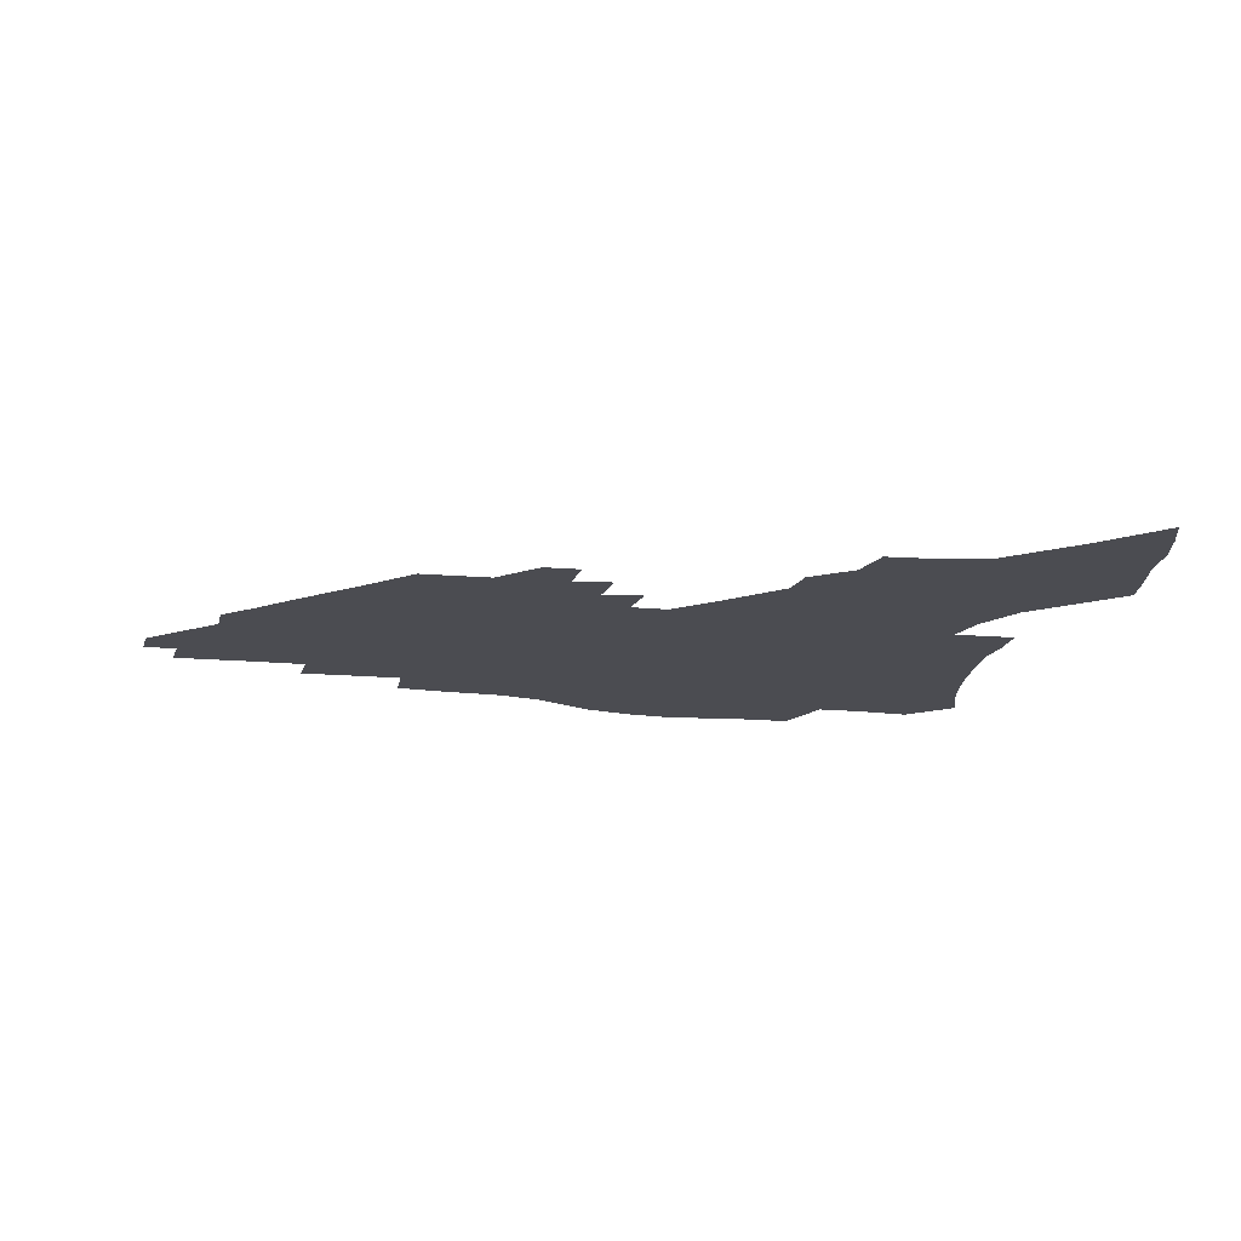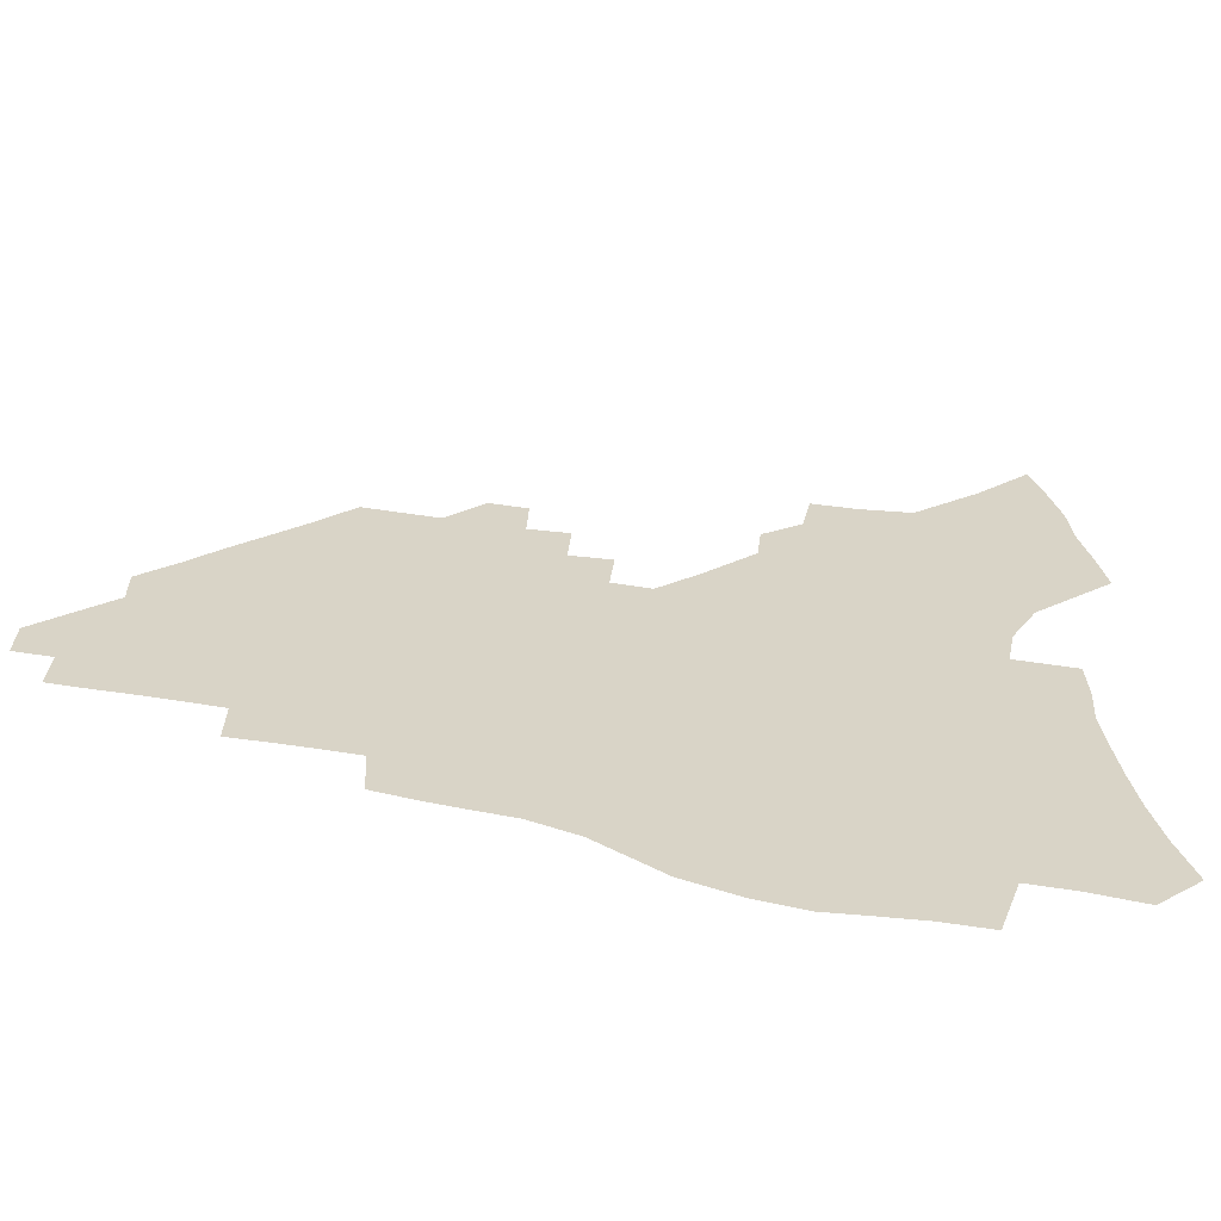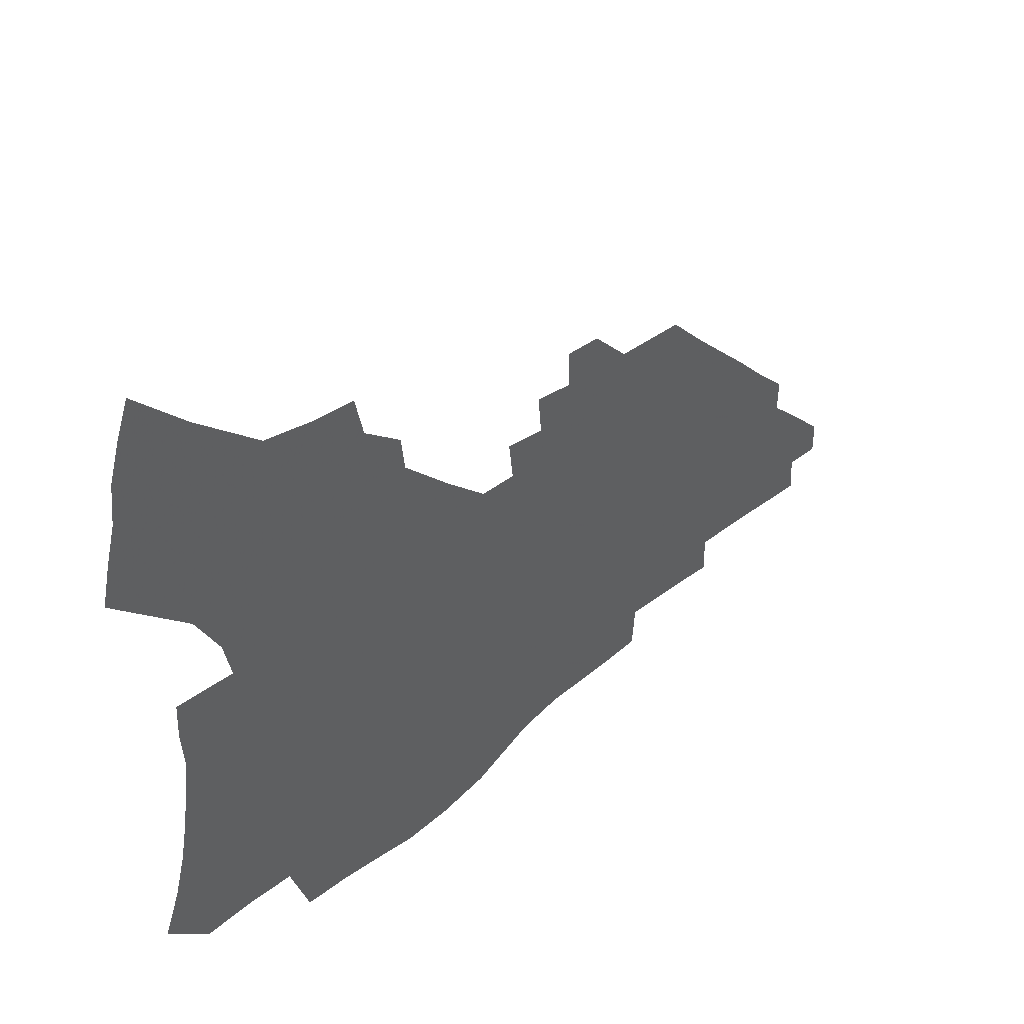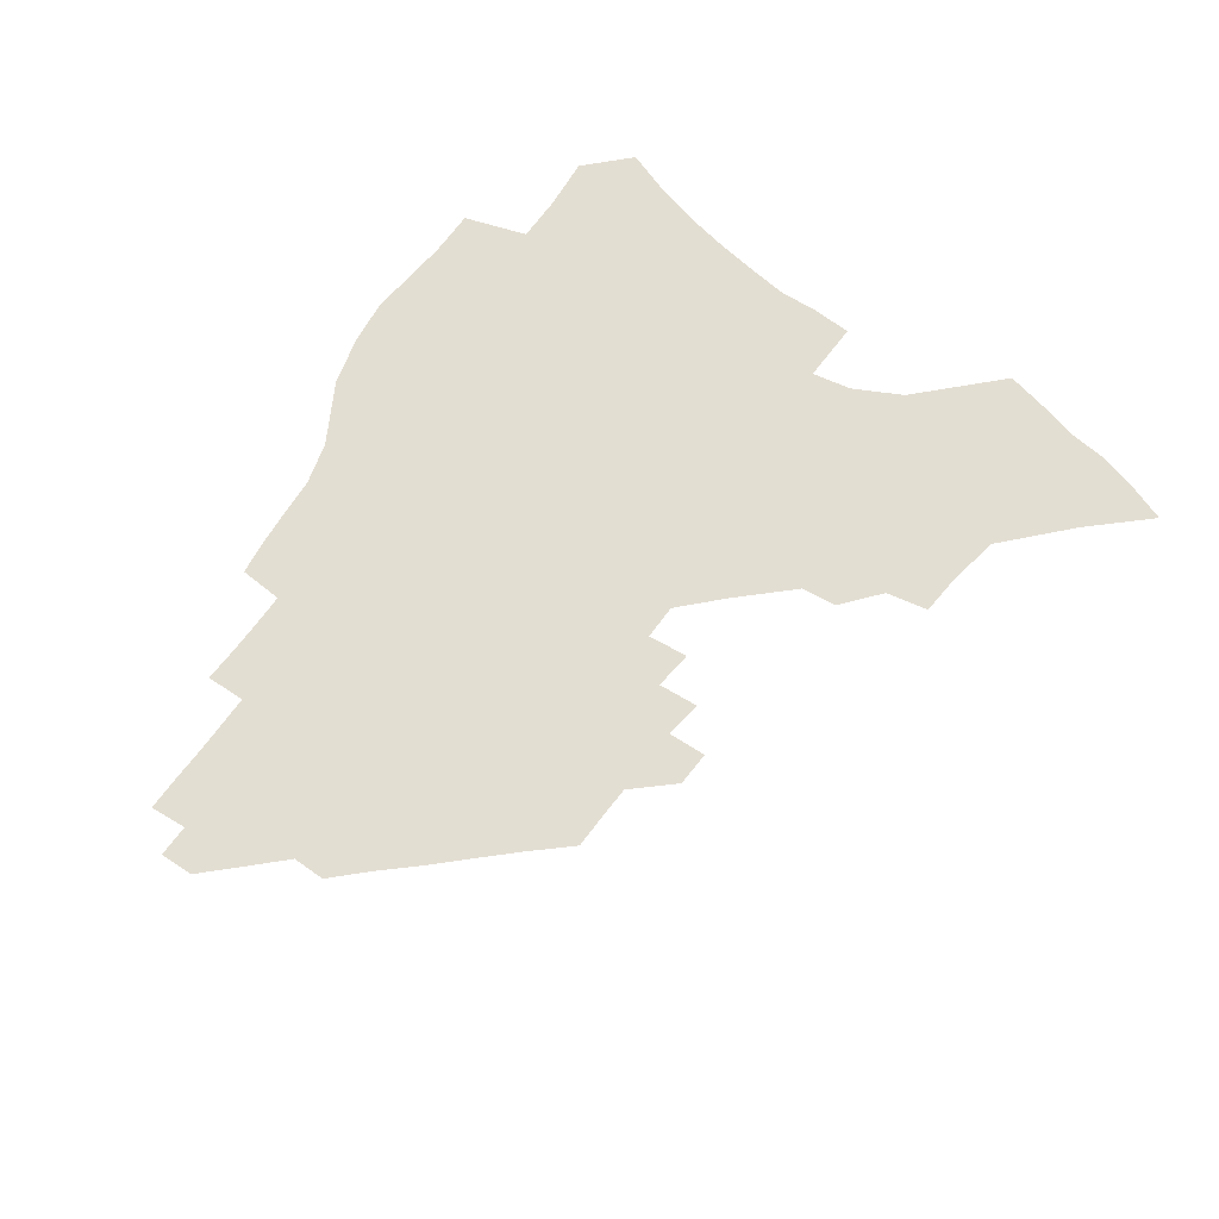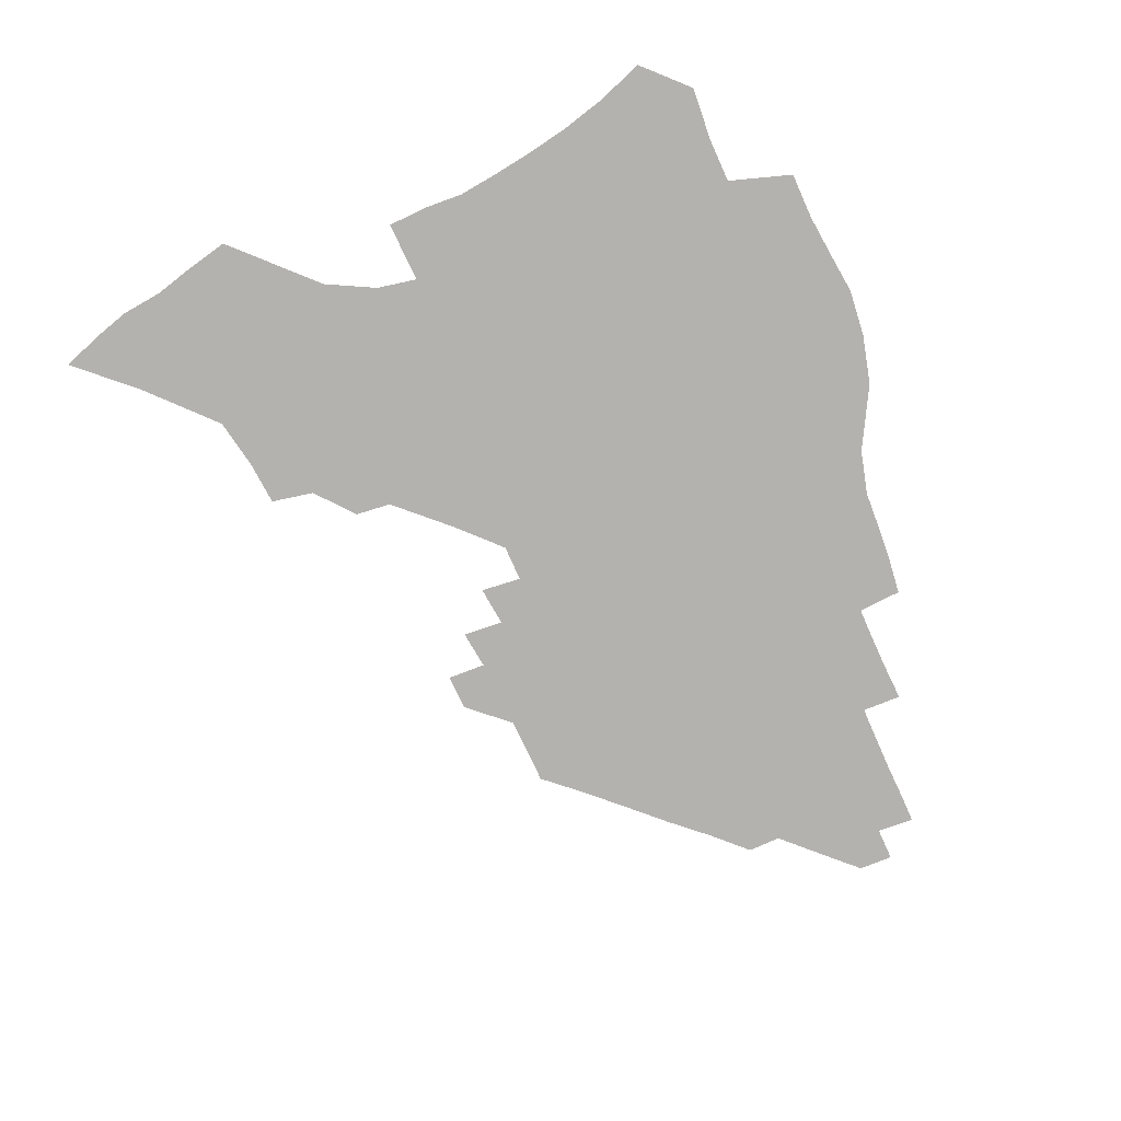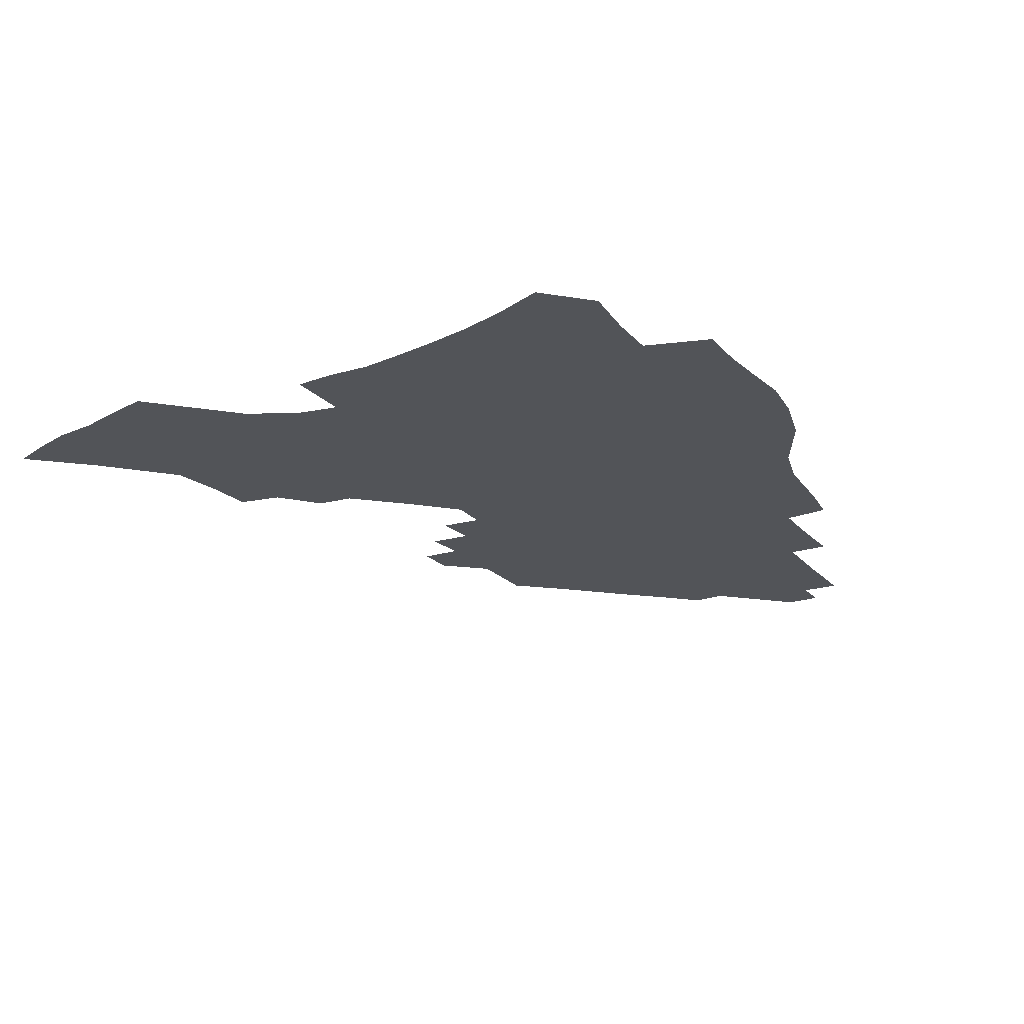
<metadata>
{"format":"obj","ext":"obj","renderer":"f3d","projection":"perspective","resolution":1024,"background":"white","views":[{"elev":-15.4,"azim":167.6,"up":"+Z"},{"elev":-61.5,"azim":170.3,"up":"+Y"},{"elev":45.3,"azim":-41.7,"up":"+Y"},{"elev":67.7,"azim":125.2,"up":"+Z"},{"elev":-79.7,"azim":-66.6,"up":"+Z"},{"elev":-22.9,"azim":-60.2,"up":"+Z"}]}
</metadata>
<code>
v 290 207.6 0
v 294.9 221.3 0
v 298.2 233.9 0
v 300.4 245.9 0
v 302 257.5 0
v 303.4 269 0
v 302.7 280.3 0
v 303.2 291.5 0
v 302.3 195.5 0
v 307.7 209.8 0
v 311.3 222.6 0
v 314.4 234.9 0
v 316.1 246.4 0
v 317.3 257.7 0
v 319.9 269.1 0
v 320.7 280 0
v 320.6 290.9 0
v 318.3 302.4 0
v 311.1 316.3 0
v 288.8 338.4 0
v 291.3 350.1 0
v 294.3 361.5 0
v 295.6 373.4 0
v 298.9 384.5 0
v 302.7 395.1 0
v 317.5 196.6 0
v 321.9 210.5 0
v 325.9 223.5 0
v 328.3 235.3 0
v 329.5 246.5 0
v 331.3 257.8 0
v 334.2 269.2 0
v 334.9 279.8 0
v 334.3 290.7 0
v 334 301.5 0
v 334 312.3 0
v 329.6 325.2 0
v 321.9 340.4 0
v 315.3 355.7 0
v 316.8 367 0
v 317.8 378.6 0
v 330.5 196.5 0
v 335.1 210.6 0
v 338 223.1 0
v 340.1 234.8 0
v 341.9 246.3 0
v 343.7 257.5 0
v 346.5 269 0
v 347.4 279.6 0
v 347.2 290.3 0
v 347.5 300.9 0
v 346.9 311.6 0
v 344.3 323.7 0
v 342.5 335.4 0
v 339.5 348 0
v 336.5 361 0
v 336.4 178.5 0
v 344.1 197.3 0
v 347.7 210.6 0
v 350.1 222.8 0
v 351.6 234.3 0
v 353.8 246 0
v 355.6 257.1 0
v 358.9 268.9 0
v 359.9 279.4 0
v 359.8 289.9 0
v 359.3 300.6 0
v 358.4 311.5 0
v 356.4 323.4 0
v 356.2 333.9 0
v 354.6 345.1 0
v 351.2 358.2 0
v 349.6 178.3 0
v 356.2 196.2 0
v 360.4 210.7 0
v 362.3 222.8 0
v 364.4 234.7 0
v 365.7 245.9 0
v 368.3 257.5 0
v 371 268.8 0
v 372.3 279.2 0
v 372 289.5 0
v 370.4 300.7 0
v 369.2 312 0
v 367.7 323.7 0
v 366.9 334.3 0
v 365.9 344.9 0
v 363.5 357.1 0
v 361.8 177.1 0
v 369.2 196.7 0
v 373.2 211.2 0
v 375.6 223.7 0
v 377 235.3 0
v 379.2 246.9 0
v 380.7 257.9 0
v 382.6 268.7 0
v 383.4 278.9 0
v 383.7 288.9 0
v 382.6 299.6 0
v 380.7 311.6 0
v 378.1 325.4 0
v 377 335.6 0
v 373.9 175.7 0
v 382.6 198.1 0
v 386.5 212.6 0
v 388.9 225.1 0
v 389.9 236.3 0
v 392.2 247.9 0
v 393.3 258.5 0
v 394 268.7 0
v 394.3 278.7 0
v 394.3 288.6 0
v 393.5 299.1 0
v 392.3 310.2 0
v 387.3 177.1 0
v 395.9 199.8 0
v 400.1 214.9 0
v 401.4 226.4 0
v 402.6 237.6 0
v 403.5 248.3 0
v 403.9 258.5 0
v 404.3 268.6 0
v 404.6 278.6 0
v 404.3 288.7 0
v 403.8 299 0
v 401.6 180.8 0
v 409.7 203.1 0
v 412.2 216.4 0
v 413 227.4 0
v 413.7 238.1 0
v 413.9 248.3 0
v 414.4 258.6 0
v 414.4 268.5 0
v 415.1 278.5 0
v 414.5 288.7 0
v 414.2 298.9 0
v 413 310.6 0
v 419 190.4 0
v 422.3 205.9 0
v 423.1 217.2 0
v 423.8 227.9 0
v 424.4 238.5 0
v 424.3 248.5 0
v 424.8 258.7 0
v 424.8 268.7 0
v 424.8 278.7 0
v 424.6 288.7 0
v 424.3 299 0
v 424.2 309.3 0
v 423.3 320.9 0
v 431.5 193.7 0
v 433.3 207.1 0
v 433.8 217.8 0
v 434.2 228.4 0
v 434.5 238.6 0
v 434.7 248.7 0
v 434.8 258.7 0
v 434.8 268.7 0
v 434.8 278.6 0
v 435 288.4 0
v 434.7 298.5 0
v 434.3 309.1 0
v 434.1 319.5 0
v 433.7 330.6 0
v 442.2 194.3 0
v 443.6 207.6 0
v 444 218.3 0
v 444.6 229 0
v 444.6 238.9 0
v 444.5 248.8 0
v 444.6 258.7 0
v 444.8 268.6 0
v 444.6 278.5 0
v 444.8 288.3 0
v 444.6 298.4 0
v 444.4 308.5 0
v 444.3 318.9 0
v 443.8 330.1 0
v 452.6 195 0
v 453.7 207.9 0
v 454.1 218.8 0
v 454.4 229.1 0
v 454.5 239 0
v 454.5 248.9 0
v 454.5 258.7 0
v 454.8 268.5 0
v 454.7 278.2 0
v 454.5 288.2 0
v 454.5 298.1 0
v 454.4 308 0
v 454.1 318.5 0
v 463.1 196.2 0
v 463.8 208.7 0
v 464 219.2 0
v 464.1 229.1 0
v 464.2 239.2 0
v 464.3 249 0
v 464.2 258.7 0
v 464.3 268.4 0
v 464.4 278.1 0
v 464.2 288.4 0
v 464.1 298 0
v 464.1 307.8 0
v 463.9 318.1 0
v 473.6 208.7 0
v 473.7 219.5 0
v 473.7 229.2 0
v 473.9 239.4 0
v 474 249.2 0
v 473.9 258.7 0
v 473.9 268.3 0
v 473.9 278 0
v 473.7 288.1 0
v 473.7 297.7 0
v 473.7 307.4 0
v 473.6 317.8 0
v 483.3 208.5 0
v 483.2 219.5 0
v 483.2 229.6 0
v 483.3 239.5 0
v 483.3 249.2 0
v 483.3 258.7 0
v 483.4 268.2 0
v 483.3 277.8 0
v 483.2 287.7 0
v 483.2 297.3 0
v 483.2 307 0
v 493.1 208 0
v 492.8 219.3 0
v 492.7 229.4 0
v 492.6 239.5 0
v 492.5 249.2 0
v 492.5 258.7 0
v 492.5 268.1 0
v 492.5 277.6 0
v 492.5 287.3 0
v 492.5 297 0
v 502.2 219.3 0
v 502 229.6 0
v 501.8 239.6 0
v 501.7 249.1 0
v 501.8 258.6 0
v 501.6 268.1 0
v 501.6 277.4 0
v 501.8 287.3 0
v 511.7 219.2 0
v 511.2 229.8 0
v 511 239.5 0
v 511 249 0
v 510.8 258.6 0
v 510.7 268 0
v 510.7 277.3 0
v 521.2 218.9 0
v 520.6 229.4 0
v 520.2 239.4 0
v 520.1 249 0
v 519.8 258.5 0
v 519.9 267.9 0
v 530.6 218.8 0
v 529.8 229.4 0
v 529.6 239.1 0
v 529 249.1 0
v 539.1 229.2 0
v 538.8 238.9 0
f 9 10 1
f 1 10 2
f 10 11 2
f 2 11 3
f 11 12 3
f 3 12 4
f 12 13 4
f 4 13 5
f 13 14 5
f 5 14 6
f 14 15 6
f 6 15 7
f 15 16 7
f 7 16 8
f 16 17 8
f 9 26 10
f 26 27 10
f 10 27 11
f 27 28 11
f 11 28 12
f 28 29 12
f 12 29 13
f 29 30 13
f 13 30 14
f 30 31 14
f 14 31 15
f 31 32 15
f 15 32 16
f 32 33 16
f 16 33 17
f 33 34 17
f 17 34 18
f 34 35 18
f 18 35 19
f 35 36 19
f 19 36 20
f 36 37 20
f 20 37 21
f 37 38 21
f 21 38 22
f 38 39 22
f 22 39 23
f 39 40 23
f 23 40 24
f 40 41 24
f 24 41 25
f 26 42 27
f 42 43 27
f 27 43 28
f 43 44 28
f 28 44 29
f 44 45 29
f 29 45 30
f 45 46 30
f 30 46 31
f 46 47 31
f 31 47 32
f 47 48 32
f 32 48 33
f 48 49 33
f 33 49 34
f 49 50 34
f 34 50 35
f 50 51 35
f 35 51 36
f 51 52 36
f 36 52 37
f 52 53 37
f 37 53 38
f 53 54 38
f 38 54 39
f 54 55 39
f 39 55 40
f 55 56 40
f 40 56 41
f 57 58 42
f 42 58 43
f 58 59 43
f 43 59 44
f 59 60 44
f 44 60 45
f 60 61 45
f 45 61 46
f 61 62 46
f 46 62 47
f 62 63 47
f 47 63 48
f 63 64 48
f 48 64 49
f 64 65 49
f 49 65 50
f 65 66 50
f 50 66 51
f 66 67 51
f 51 67 52
f 67 68 52
f 52 68 53
f 68 69 53
f 53 69 54
f 69 70 54
f 54 70 55
f 70 71 55
f 55 71 56
f 71 72 56
f 57 73 58
f 73 74 58
f 58 74 59
f 74 75 59
f 59 75 60
f 75 76 60
f 60 76 61
f 76 77 61
f 61 77 62
f 77 78 62
f 62 78 63
f 78 79 63
f 63 79 64
f 79 80 64
f 64 80 65
f 80 81 65
f 65 81 66
f 81 82 66
f 66 82 67
f 82 83 67
f 67 83 68
f 83 84 68
f 68 84 69
f 84 85 69
f 69 85 70
f 85 86 70
f 70 86 71
f 86 87 71
f 71 87 72
f 87 88 72
f 73 89 74
f 89 90 74
f 74 90 75
f 90 91 75
f 75 91 76
f 91 92 76
f 76 92 77
f 92 93 77
f 77 93 78
f 93 94 78
f 78 94 79
f 94 95 79
f 79 95 80
f 95 96 80
f 80 96 81
f 96 97 81
f 81 97 82
f 97 98 82
f 82 98 83
f 98 99 83
f 83 99 84
f 99 100 84
f 84 100 85
f 100 101 85
f 85 101 86
f 101 102 86
f 86 102 87
f 89 103 90
f 103 104 90
f 90 104 91
f 104 105 91
f 91 105 92
f 105 106 92
f 92 106 93
f 106 107 93
f 93 107 94
f 107 108 94
f 94 108 95
f 108 109 95
f 95 109 96
f 109 110 96
f 96 110 97
f 110 111 97
f 97 111 98
f 111 112 98
f 98 112 99
f 112 113 99
f 99 113 100
f 113 114 100
f 100 114 101
f 103 115 104
f 115 116 104
f 104 116 105
f 116 117 105
f 105 117 106
f 117 118 106
f 106 118 107
f 118 119 107
f 107 119 108
f 119 120 108
f 108 120 109
f 120 121 109
f 109 121 110
f 121 122 110
f 110 122 111
f 122 123 111
f 111 123 112
f 123 124 112
f 112 124 113
f 124 125 113
f 113 125 114
f 115 126 116
f 126 127 116
f 116 127 117
f 127 128 117
f 117 128 118
f 128 129 118
f 118 129 119
f 129 130 119
f 119 130 120
f 130 131 120
f 120 131 121
f 131 132 121
f 121 132 122
f 132 133 122
f 122 133 123
f 133 134 123
f 123 134 124
f 134 135 124
f 124 135 125
f 135 136 125
f 126 138 127
f 138 139 127
f 127 139 128
f 139 140 128
f 128 140 129
f 140 141 129
f 129 141 130
f 141 142 130
f 130 142 131
f 142 143 131
f 131 143 132
f 143 144 132
f 132 144 133
f 144 145 133
f 133 145 134
f 145 146 134
f 134 146 135
f 146 147 135
f 135 147 136
f 147 148 136
f 136 148 137
f 148 149 137
f 138 151 139
f 151 152 139
f 139 152 140
f 152 153 140
f 140 153 141
f 153 154 141
f 141 154 142
f 154 155 142
f 142 155 143
f 155 156 143
f 143 156 144
f 156 157 144
f 144 157 145
f 157 158 145
f 145 158 146
f 158 159 146
f 146 159 147
f 159 160 147
f 147 160 148
f 160 161 148
f 148 161 149
f 161 162 149
f 149 162 150
f 162 163 150
f 151 165 152
f 165 166 152
f 152 166 153
f 166 167 153
f 153 167 154
f 167 168 154
f 154 168 155
f 168 169 155
f 155 169 156
f 169 170 156
f 156 170 157
f 170 171 157
f 157 171 158
f 171 172 158
f 158 172 159
f 172 173 159
f 159 173 160
f 173 174 160
f 160 174 161
f 174 175 161
f 161 175 162
f 175 176 162
f 162 176 163
f 176 177 163
f 163 177 164
f 177 178 164
f 165 179 166
f 179 180 166
f 166 180 167
f 180 181 167
f 167 181 168
f 181 182 168
f 168 182 169
f 182 183 169
f 169 183 170
f 183 184 170
f 170 184 171
f 184 185 171
f 171 185 172
f 185 186 172
f 172 186 173
f 186 187 173
f 173 187 174
f 187 188 174
f 174 188 175
f 188 189 175
f 175 189 176
f 189 190 176
f 176 190 177
f 190 191 177
f 177 191 178
f 179 192 180
f 192 193 180
f 180 193 181
f 193 194 181
f 181 194 182
f 194 195 182
f 182 195 183
f 195 196 183
f 183 196 184
f 196 197 184
f 184 197 185
f 197 198 185
f 185 198 186
f 198 199 186
f 186 199 187
f 199 200 187
f 187 200 188
f 200 201 188
f 188 201 189
f 201 202 189
f 189 202 190
f 202 203 190
f 190 203 191
f 203 204 191
f 193 205 194
f 205 206 194
f 194 206 195
f 206 207 195
f 195 207 196
f 207 208 196
f 196 208 197
f 208 209 197
f 197 209 198
f 209 210 198
f 198 210 199
f 210 211 199
f 199 211 200
f 211 212 200
f 200 212 201
f 212 213 201
f 201 213 202
f 213 214 202
f 202 214 203
f 214 215 203
f 203 215 204
f 215 216 204
f 205 217 206
f 217 218 206
f 206 218 207
f 218 219 207
f 207 219 208
f 219 220 208
f 208 220 209
f 220 221 209
f 209 221 210
f 221 222 210
f 210 222 211
f 222 223 211
f 211 223 212
f 223 224 212
f 212 224 213
f 224 225 213
f 213 225 214
f 225 226 214
f 214 226 215
f 226 227 215
f 215 227 216
f 217 228 218
f 228 229 218
f 218 229 219
f 229 230 219
f 219 230 220
f 230 231 220
f 220 231 221
f 231 232 221
f 221 232 222
f 232 233 222
f 222 233 223
f 233 234 223
f 223 234 224
f 234 235 224
f 224 235 225
f 235 236 225
f 225 236 226
f 236 237 226
f 226 237 227
f 229 238 230
f 238 239 230
f 230 239 231
f 239 240 231
f 231 240 232
f 240 241 232
f 232 241 233
f 241 242 233
f 233 242 234
f 242 243 234
f 234 243 235
f 243 244 235
f 235 244 236
f 244 245 236
f 236 245 237
f 238 246 239
f 246 247 239
f 239 247 240
f 247 248 240
f 240 248 241
f 248 249 241
f 241 249 242
f 249 250 242
f 242 250 243
f 250 251 243
f 243 251 244
f 251 252 244
f 244 252 245
f 246 253 247
f 253 254 247
f 247 254 248
f 254 255 248
f 248 255 249
f 255 256 249
f 249 256 250
f 256 257 250
f 250 257 251
f 257 258 251
f 251 258 252
f 253 259 254
f 259 260 254
f 254 260 255
f 260 261 255
f 255 261 256
f 261 262 256
f 256 262 257
f 260 263 261
f 263 264 261
f 261 264 262

</code>
